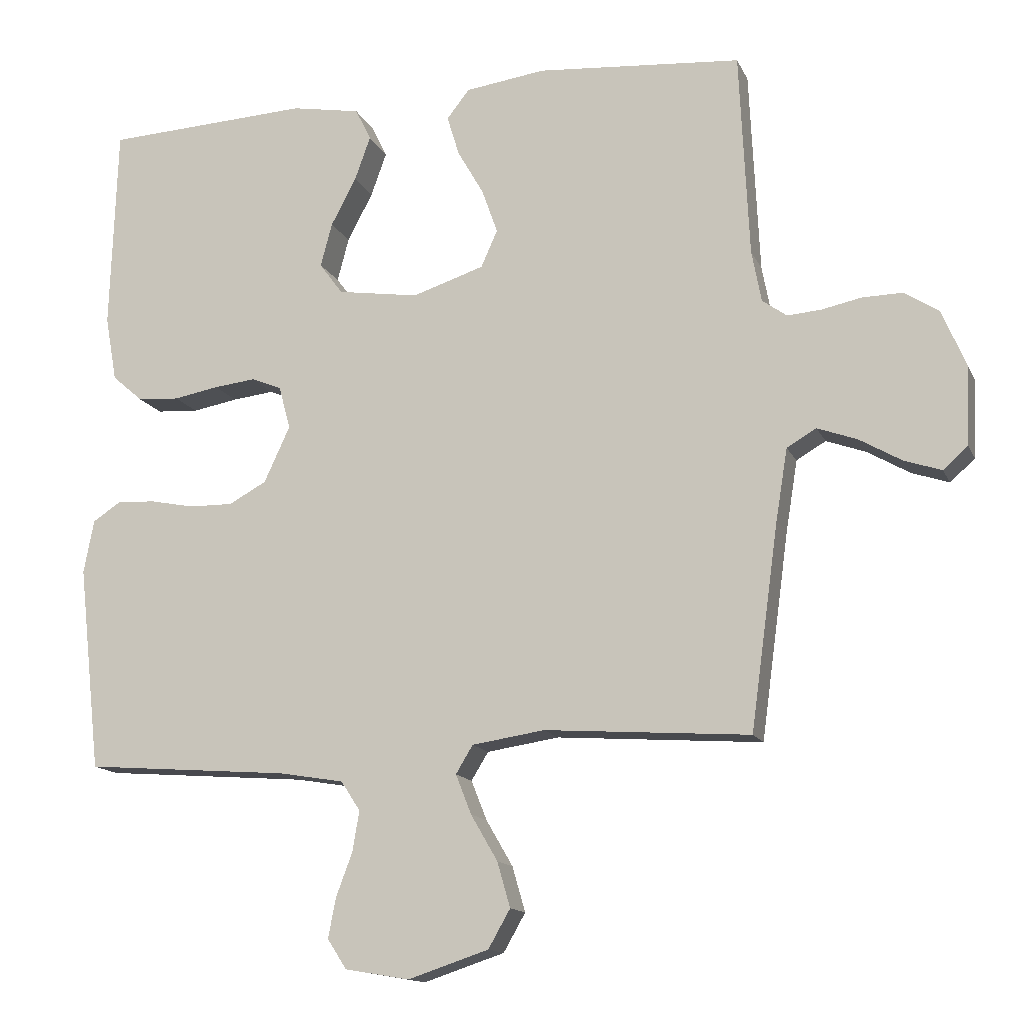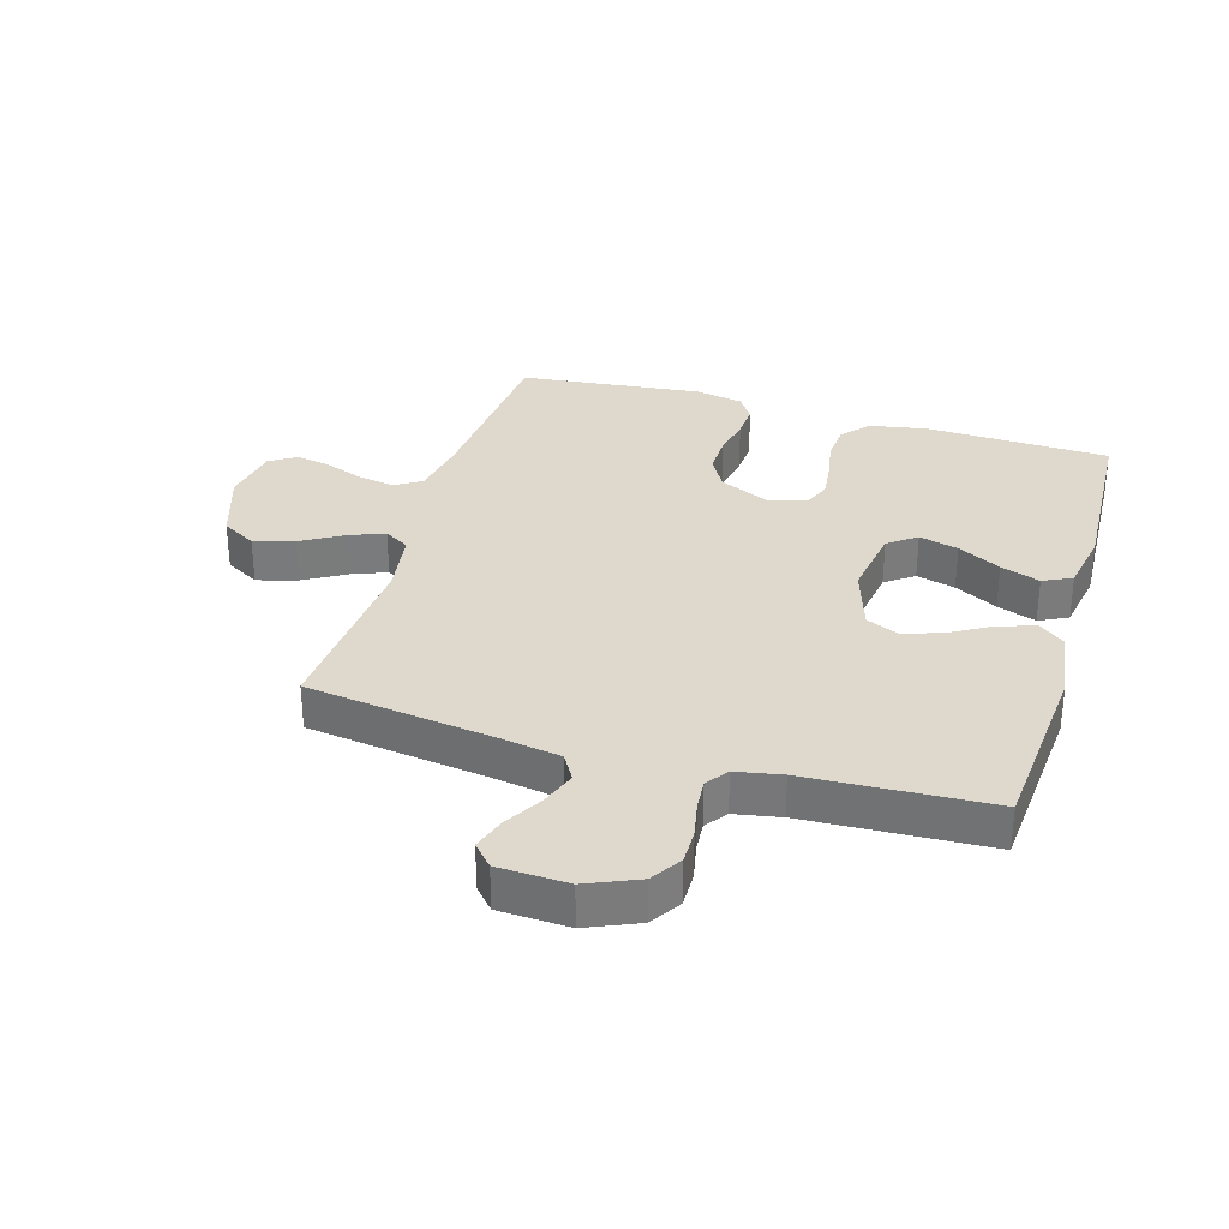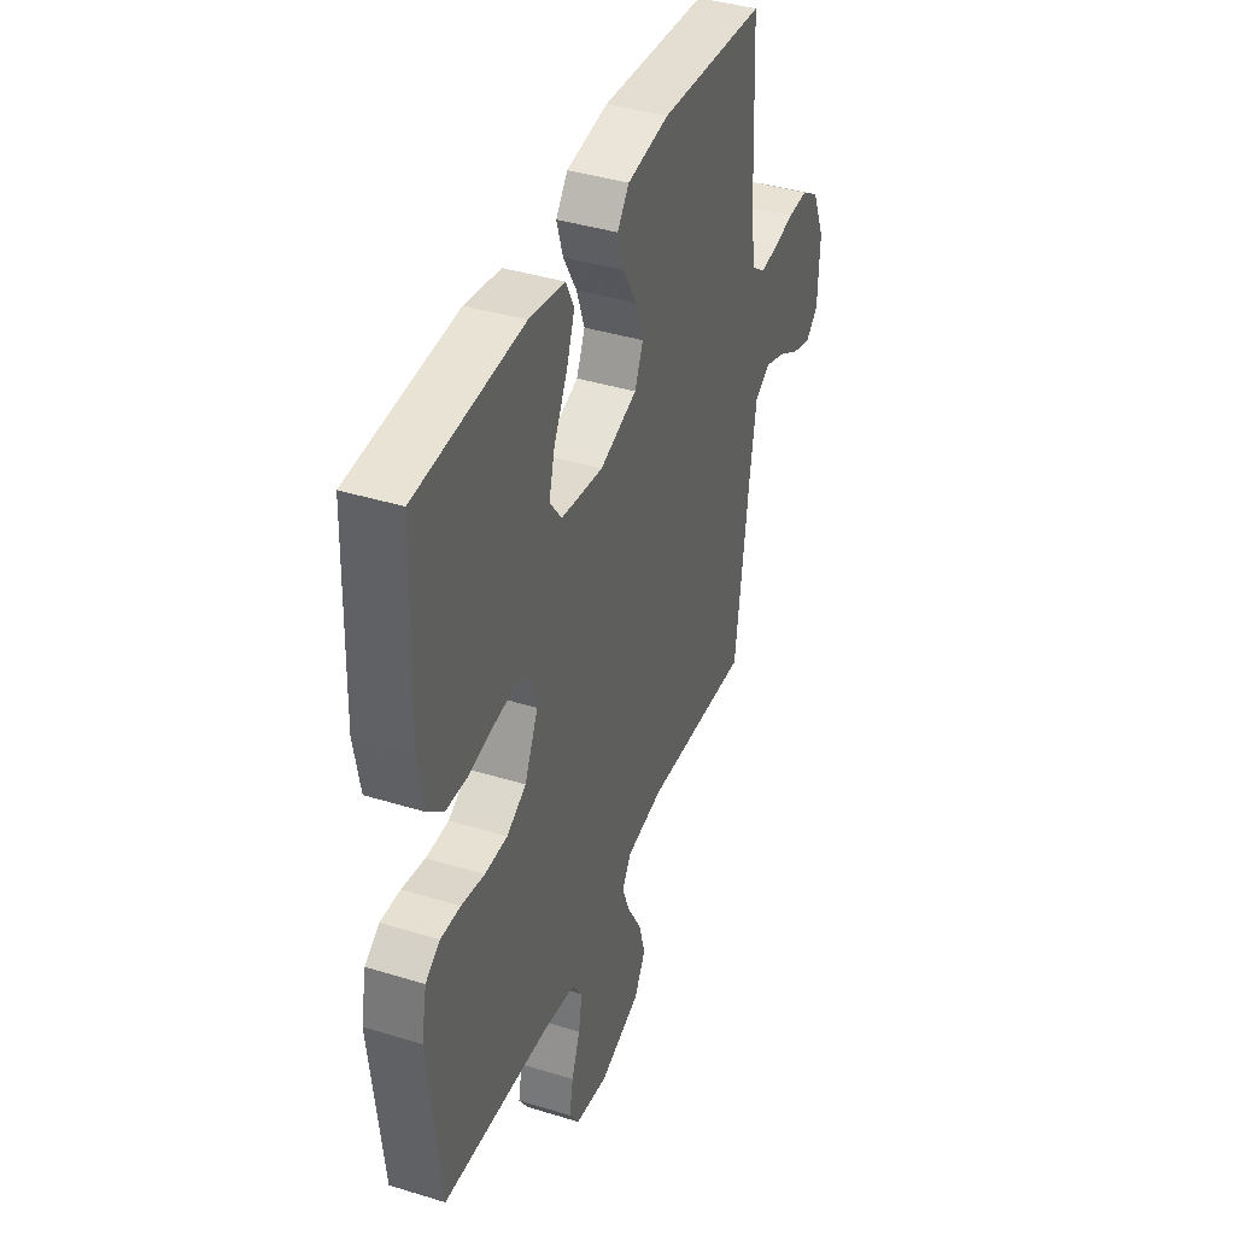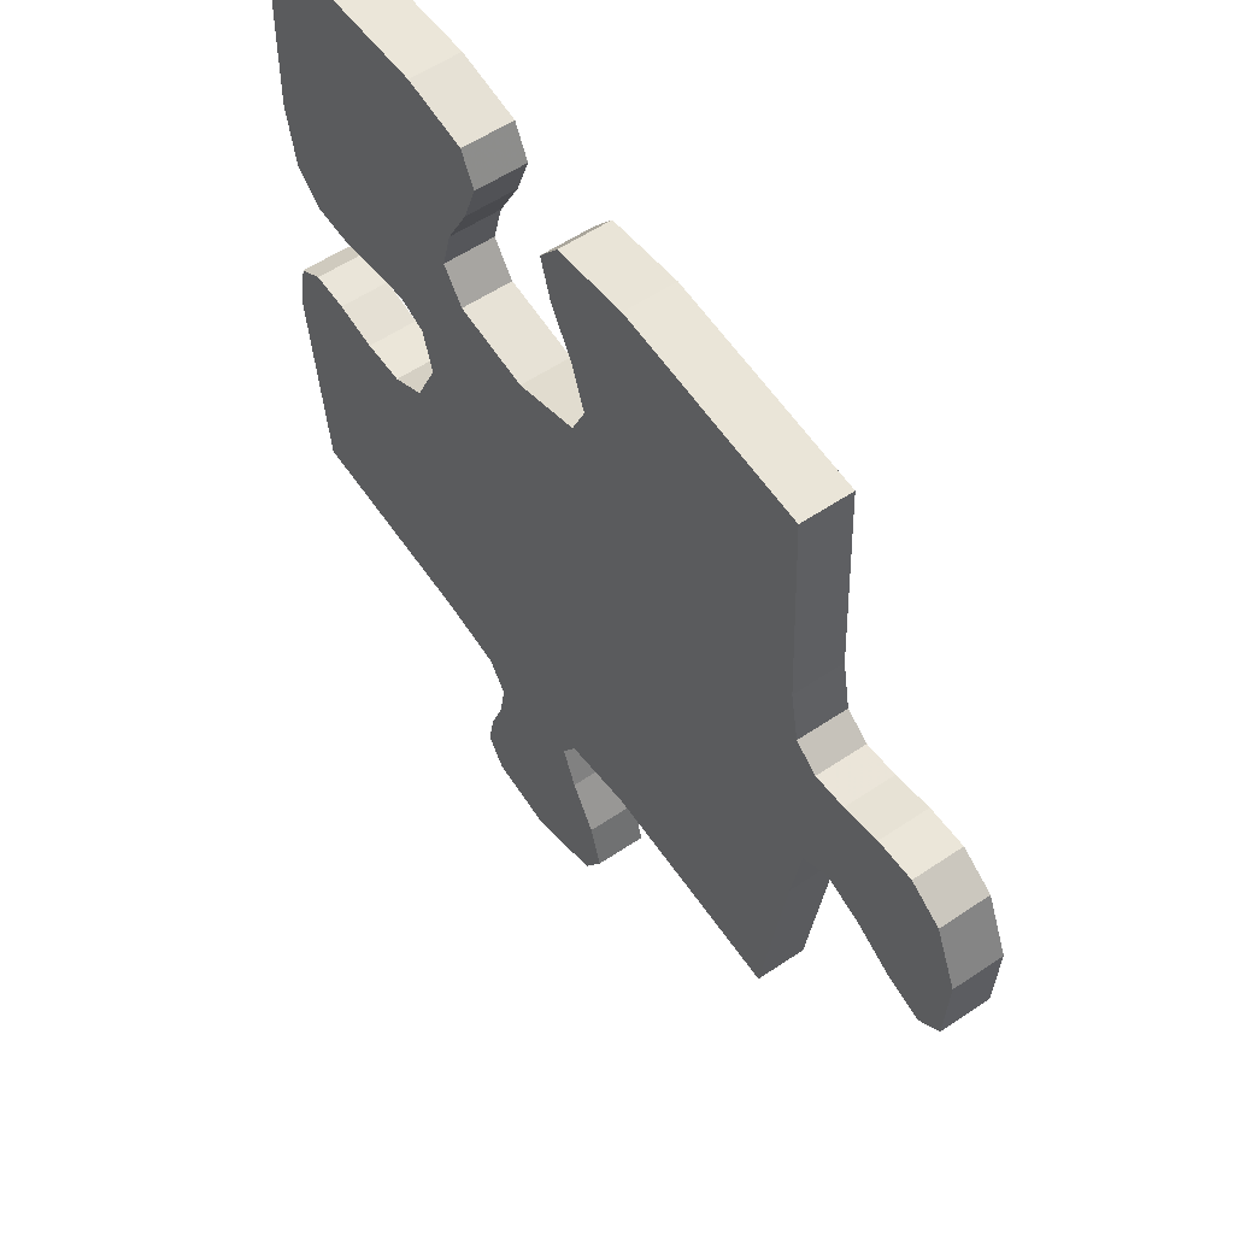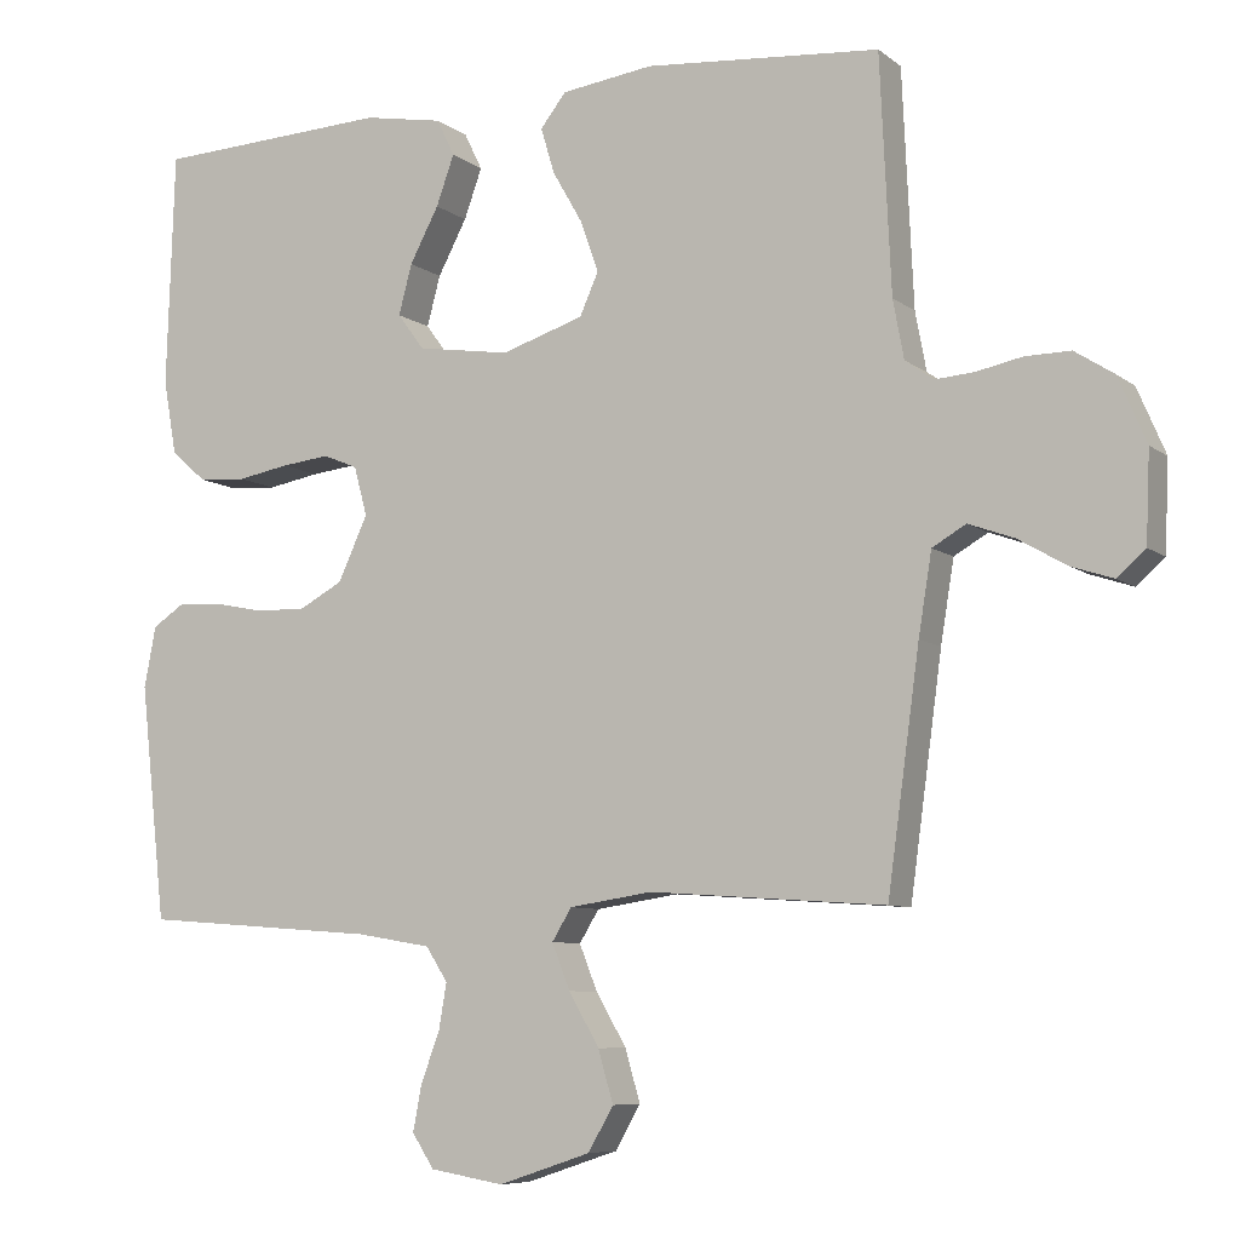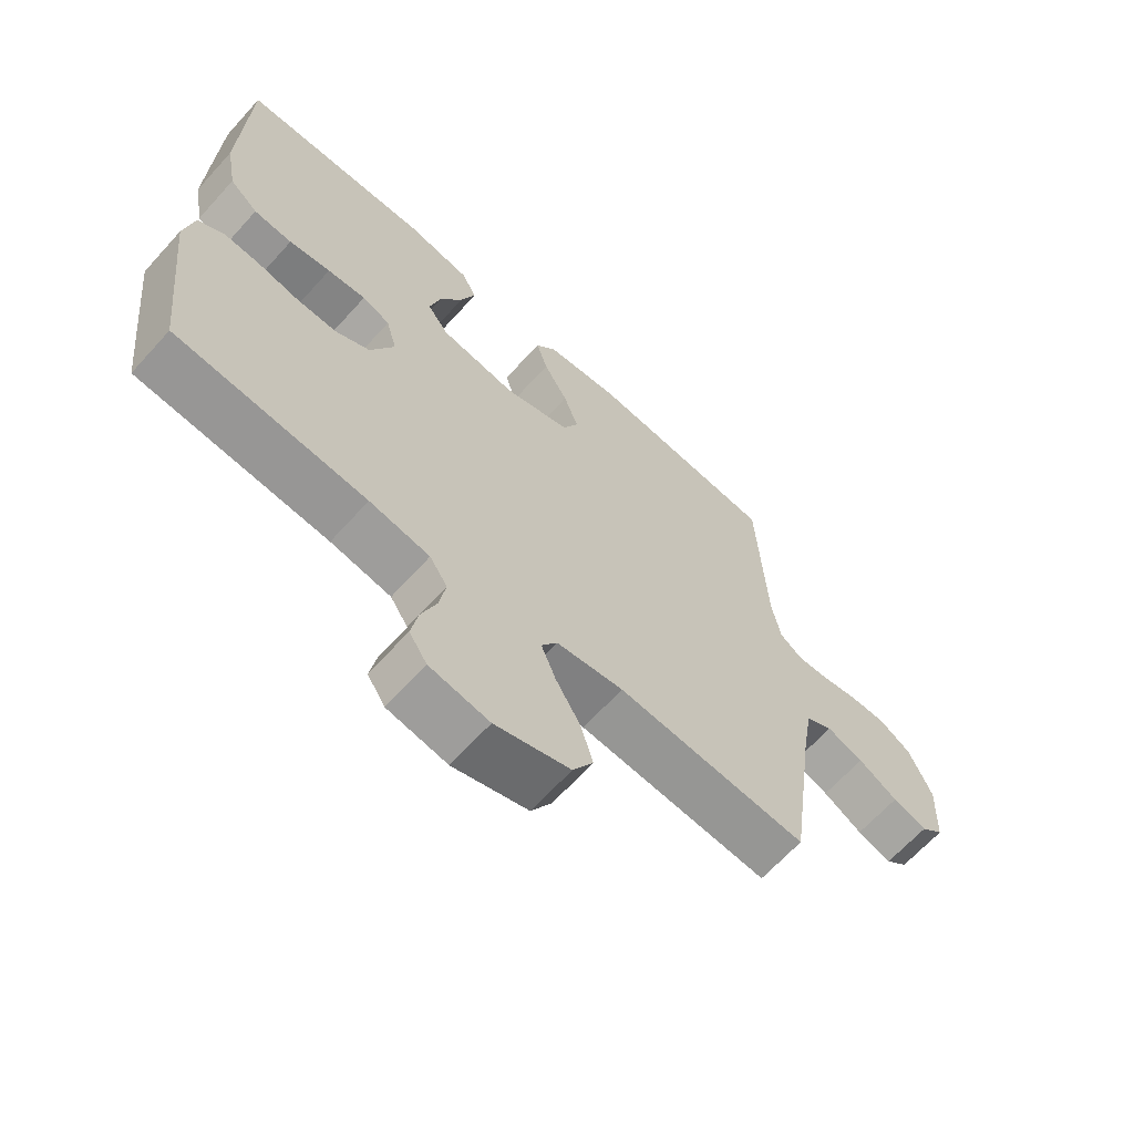
<metadata>
{"format":"obj","ext":"obj","renderer":"f3d","projection":"perspective","resolution":1024,"background":"white","views":[{"elev":-14.0,"azim":-162.3,"up":"+Z"},{"elev":32.0,"azim":-73.5,"up":"+Y"},{"elev":40.1,"azim":110.8,"up":"+Z"},{"elev":57.0,"azim":-125.1,"up":"+Z"},{"elev":-7.6,"azim":-152.8,"up":"+Z"},{"elev":-65.5,"azim":137.9,"up":"+Z"}]}
</metadata>
<code>
v -0.5 0.07 -0.5
v -0.541 0.07 -0.2
v -0.558 0.07 -0.096
v -0.601 0.07 -0.071
v -0.659 0.07 -0.092
v -0.721 0.07 -0.128
v -0.775 0.07 -0.146
v -0.811 0.07 -0.114
v -0.816 0.07 0
v -0.78 0.07 0.084
v -0.73 0.07 0.116
v -0.672 0.07 0.115
v -0.614 0.07 0.103
v -0.564 0.07 0.099
v -0.528 0.07 0.125
v -0.514 0.07 0.2
v -0.5 0.07 0.5
v -0.2 0.07 0.524
v -0.083 0.07 0.508
v -0.05 0.07 0.466
v -0.068 0.07 0.407
v -0.106 0.07 0.341
v -0.129 0.07 0.276
v -0.105 0.07 0.222
v 0 0.07 0.188
v 0.119 0.07 0.206
v 0.153 0.07 0.252
v 0.136 0.07 0.316
v 0.099 0.07 0.386
v 0.076 0.07 0.45
v 0.099 0.07 0.497
v 0.2 0.07 0.515
v 0.5 0.07 0.5
v 0.51 0.07 0.2
v 0.493 0.07 0.105
v 0.448 0.07 0.066
v 0.387 0.07 0.062
v 0.321 0.07 0.074
v 0.26 0.07 0.081
v 0.216 0.07 0.063
v 0.199 0.07 0
v 0.237 0.07 -0.082
v 0.292 0.07 -0.112
v 0.356 0.07 -0.111
v 0.421 0.07 -0.098
v 0.477 0.07 -0.095
v 0.518 0.07 -0.122
v 0.533 0.07 -0.2
v 0.5 0.07 -0.5
v 0.2 0.07 -0.523
v 0.105 0.07 -0.539
v 0.077 0.07 -0.582
v 0.087 0.07 -0.641
v 0.111 0.07 -0.705
v 0.122 0.07 -0.763
v 0.094 0.07 -0.806
v 0 0.07 -0.822
v -0.118 0.07 -0.783
v -0.15 0.07 -0.727
v -0.131 0.07 -0.661
v -0.092 0.07 -0.594
v -0.069 0.07 -0.536
v -0.094 0.07 -0.495
v -0.2 0.07 -0.479
v -0.5 0 -0.5
v -0.541 0 -0.2
v -0.558 0 -0.096
v -0.601 0 -0.071
v -0.659 0 -0.092
v -0.721 0 -0.128
v -0.775 0 -0.146
v -0.811 0 -0.114
v -0.816 0 0
v -0.78 0 0.084
v -0.73 0 0.116
v -0.672 0 0.115
v -0.614 0 0.103
v -0.564 0 0.099
v -0.528 0 0.125
v -0.514 0 0.2
v -0.5 0 0.5
v -0.2 0 0.524
v -0.083 0 0.508
v -0.05 0 0.466
v -0.068 0 0.407
v -0.106 0 0.341
v -0.129 0 0.276
v -0.105 0 0.222
v 0 0 0.188
v 0.119 0 0.206
v 0.153 0 0.252
v 0.136 0 0.316
v 0.099 0 0.386
v 0.076 0 0.45
v 0.099 0 0.497
v 0.2 0 0.515
v 0.5 0 0.5
v 0.51 0 0.2
v 0.493 0 0.105
v 0.448 0 0.066
v 0.387 0 0.062
v 0.321 0 0.074
v 0.26 0 0.081
v 0.216 0 0.063
v 0.199 0 0
v 0.237 0 -0.082
v 0.292 0 -0.112
v 0.356 0 -0.111
v 0.421 0 -0.098
v 0.477 0 -0.095
v 0.518 0 -0.122
v 0.533 0 -0.2
v 0.5 0 -0.5
v 0.2 0 -0.523
v 0.105 0 -0.539
v 0.077 0 -0.582
v 0.087 0 -0.641
v 0.111 0 -0.705
v 0.122 0 -0.763
v 0.094 0 -0.806
v 0 0 -0.822
v -0.118 0 -0.783
v -0.15 0 -0.727
v -0.131 0 -0.661
v -0.092 0 -0.594
v -0.069 0 -0.536
v -0.094 0 -0.495
v -0.2 0 -0.479
f 59 60 61
f 58 59 61
f 57 58 61
f 56 57 61
f 55 56 61
f 54 55 61
f 53 54 61
f 52 53 61 62
f 51 52 62 63
f 48 49 50
f 47 48 50
f 46 47 50
f 45 46 50
f 44 45 50
f 50 51 63
f 44 50 63
f 43 44 63
f 36 37 38
f 35 36 38
f 34 35 38
f 33 34 38
f 32 33 38
f 31 32 38
f 30 31 38
f 29 30 38
f 28 29 38
f 27 28 38 39
f 26 27 39 40
f 20 21 22
f 19 20 22
f 18 19 22
f 17 18 22
f 16 17 22
f 15 16 22 23
f 14 15 23 24
f 11 12 13
f 10 11 13
f 9 10 13
f 8 9 13
f 7 8 13
f 6 7 13
f 5 6 13
f 4 5 13 14
f 14 24 25
f 4 14 25
f 3 4 25
f 64 1 2
f 64 2 3
f 63 64 3
f 43 63 3
f 42 43 3
f 41 42 3 25
f 25 26 40 41
f 125 124 123
f 125 123 122
f 125 122 121
f 125 121 120
f 125 120 119
f 125 119 118
f 125 118 117
f 126 125 117 116
f 127 126 116 115
f 114 113 112
f 114 112 111
f 114 111 110
f 114 110 109
f 114 109 108
f 127 115 114
f 127 114 108
f 127 108 107
f 102 101 100
f 102 100 99
f 102 99 98
f 102 98 97
f 102 97 96
f 102 96 95
f 102 95 94
f 102 94 93
f 102 93 92
f 103 102 92 91
f 104 103 91 90
f 86 85 84
f 86 84 83
f 86 83 82
f 86 82 81
f 86 81 80
f 87 86 80 79
f 88 87 79 78
f 77 76 75
f 77 75 74
f 77 74 73
f 77 73 72
f 77 72 71
f 77 71 70
f 77 70 69
f 78 77 69 68
f 89 88 78
f 89 78 68
f 89 68 67
f 66 65 128
f 67 66 128
f 67 128 127
f 67 127 107
f 67 107 106
f 89 67 106 105
f 105 104 90 89
f 1 65 66 2
f 2 66 67 3
f 3 67 68 4
f 4 68 69 5
f 5 69 70 6
f 6 70 71 7
f 7 71 72 8
f 8 72 73 9
f 9 73 74 10
f 10 74 75 11
f 11 75 76 12
f 12 76 77 13
f 13 77 78 14
f 14 78 79 15
f 15 79 80 16
f 16 80 81 17
f 17 81 82 18
f 18 82 83 19
f 19 83 84 20
f 20 84 85 21
f 21 85 86 22
f 22 86 87 23
f 23 87 88 24
f 24 88 89 25
f 25 89 90 26
f 26 90 91 27
f 27 91 92 28
f 28 92 93 29
f 29 93 94 30
f 30 94 95 31
f 31 95 96 32
f 32 96 97 33
f 33 97 98 34
f 34 98 99 35
f 35 99 100 36
f 36 100 101 37
f 37 101 102 38
f 38 102 103 39
f 39 103 104 40
f 40 104 105 41
f 41 105 106 42
f 42 106 107 43
f 43 107 108 44
f 44 108 109 45
f 45 109 110 46
f 46 110 111 47
f 47 111 112 48
f 48 112 113 49
f 49 113 114 50
f 50 114 115 51
f 51 115 116 52
f 52 116 117 53
f 53 117 118 54
f 54 118 119 55
f 55 119 120 56
f 56 120 121 57
f 57 121 122 58
f 58 122 123 59
f 59 123 124 60
f 60 124 125 61
f 61 125 126 62
f 62 126 127 63
f 63 127 128 64
f 64 128 65 1

</code>
